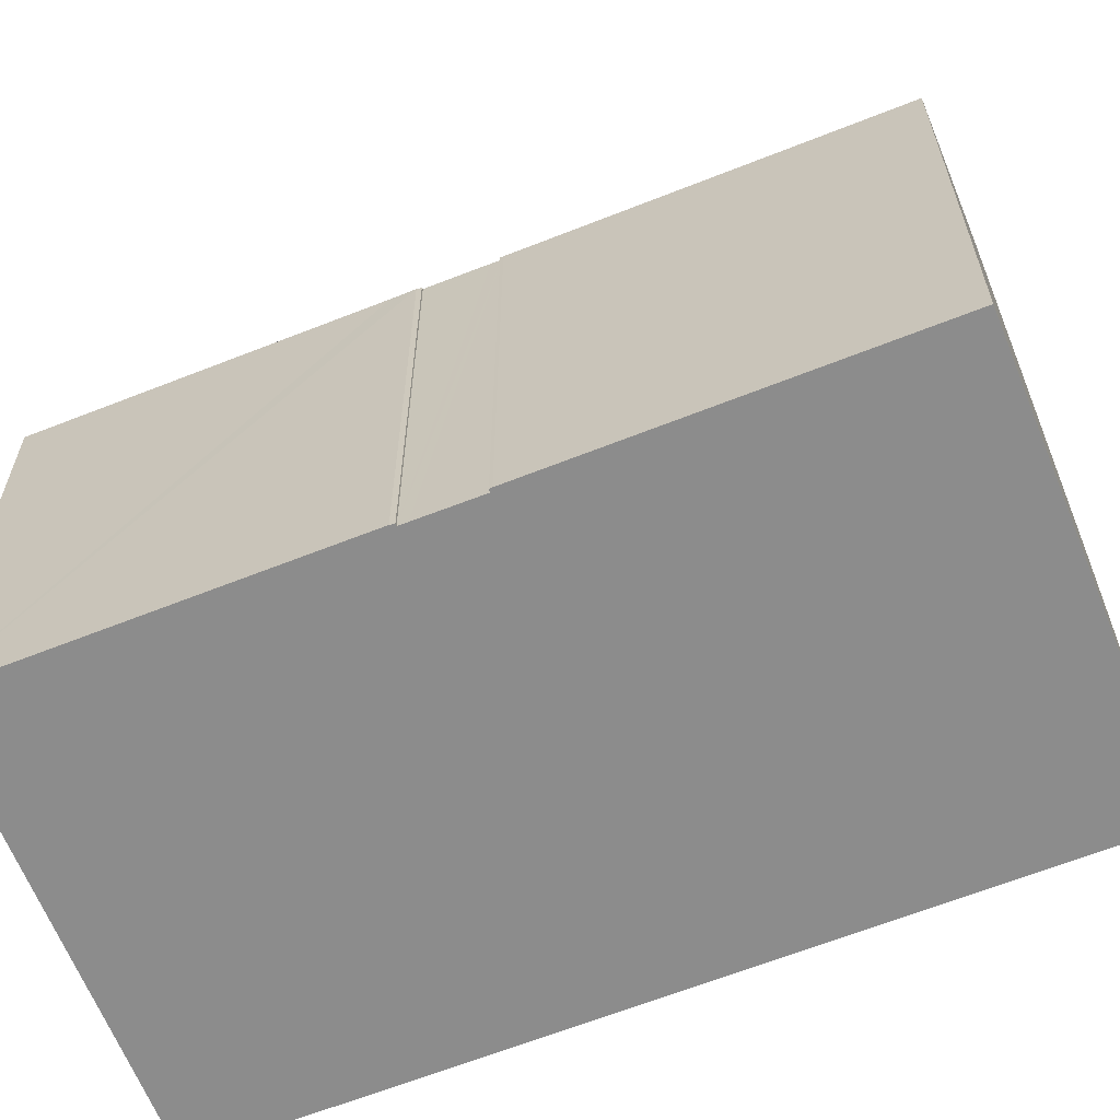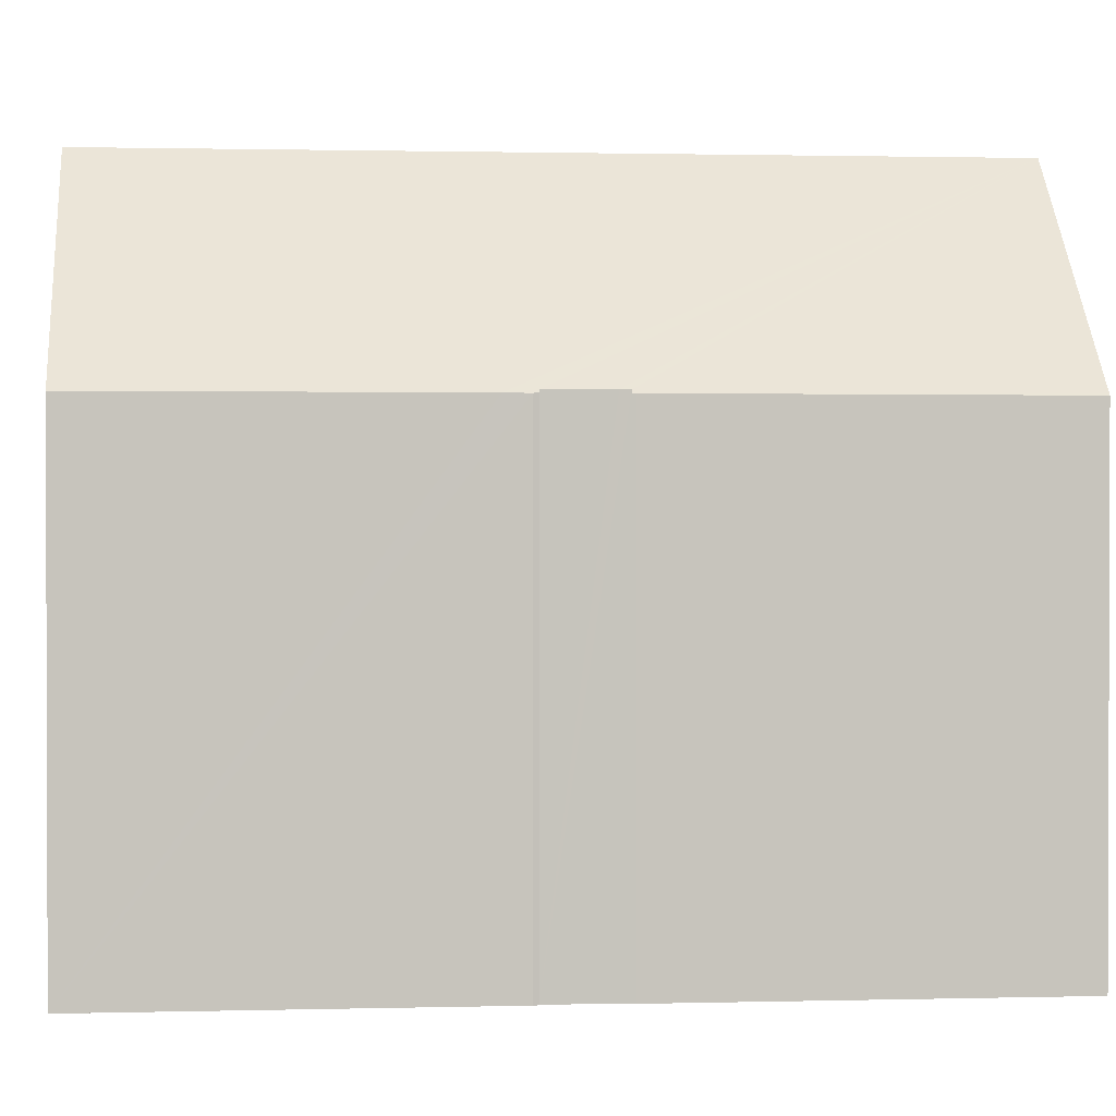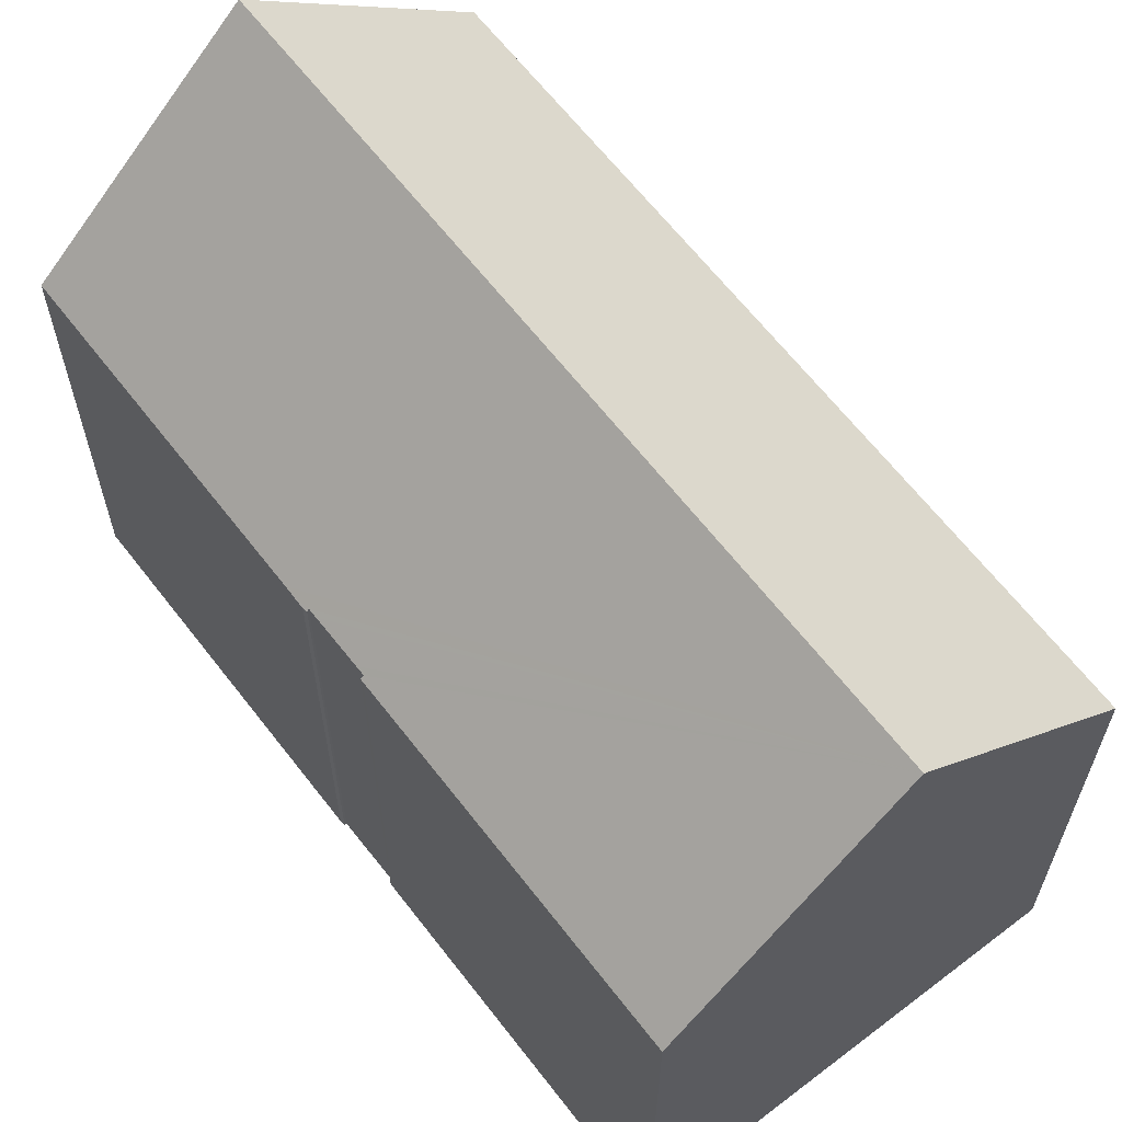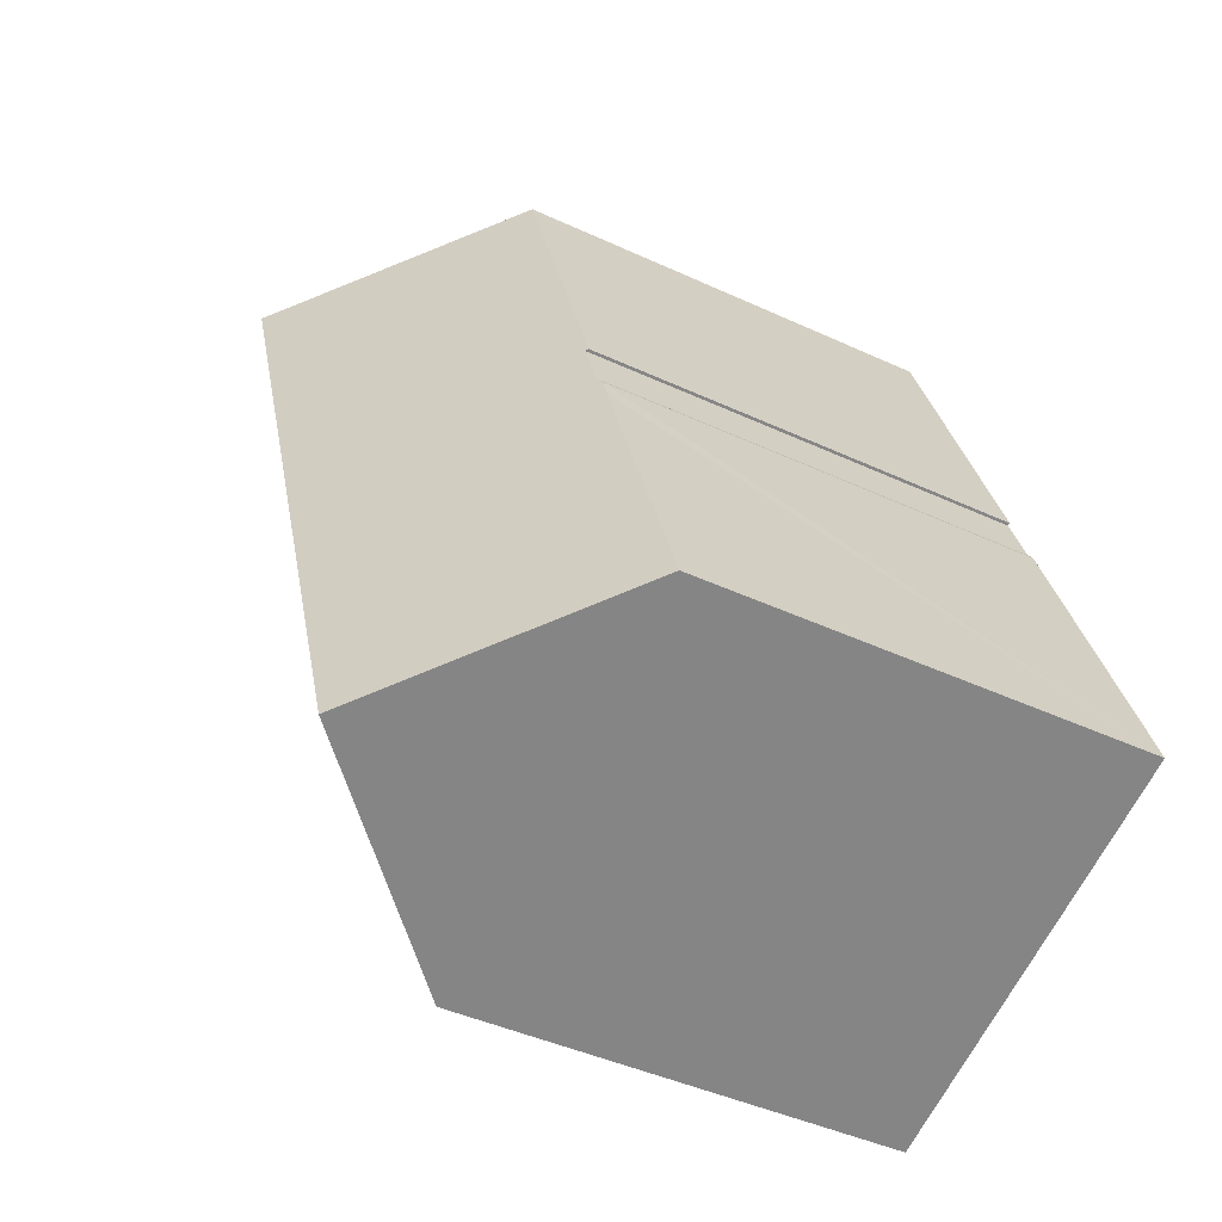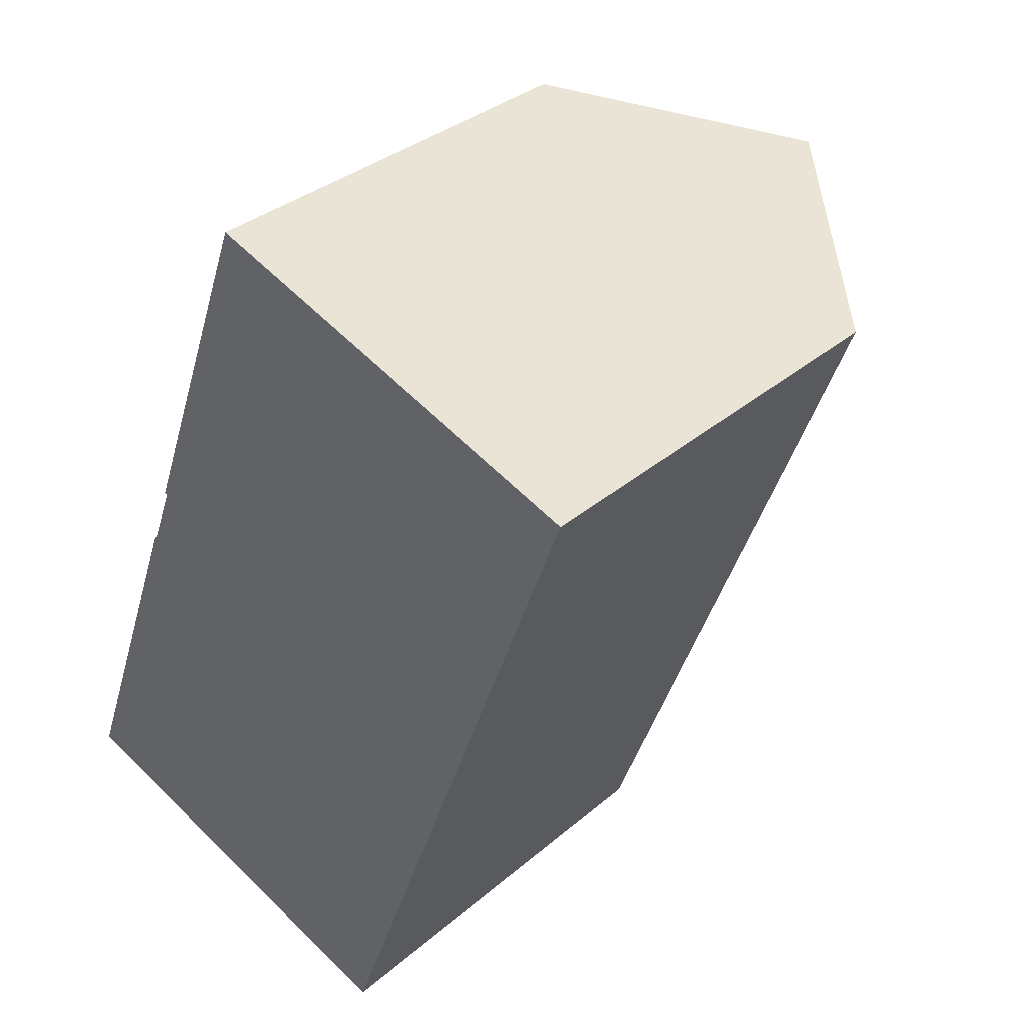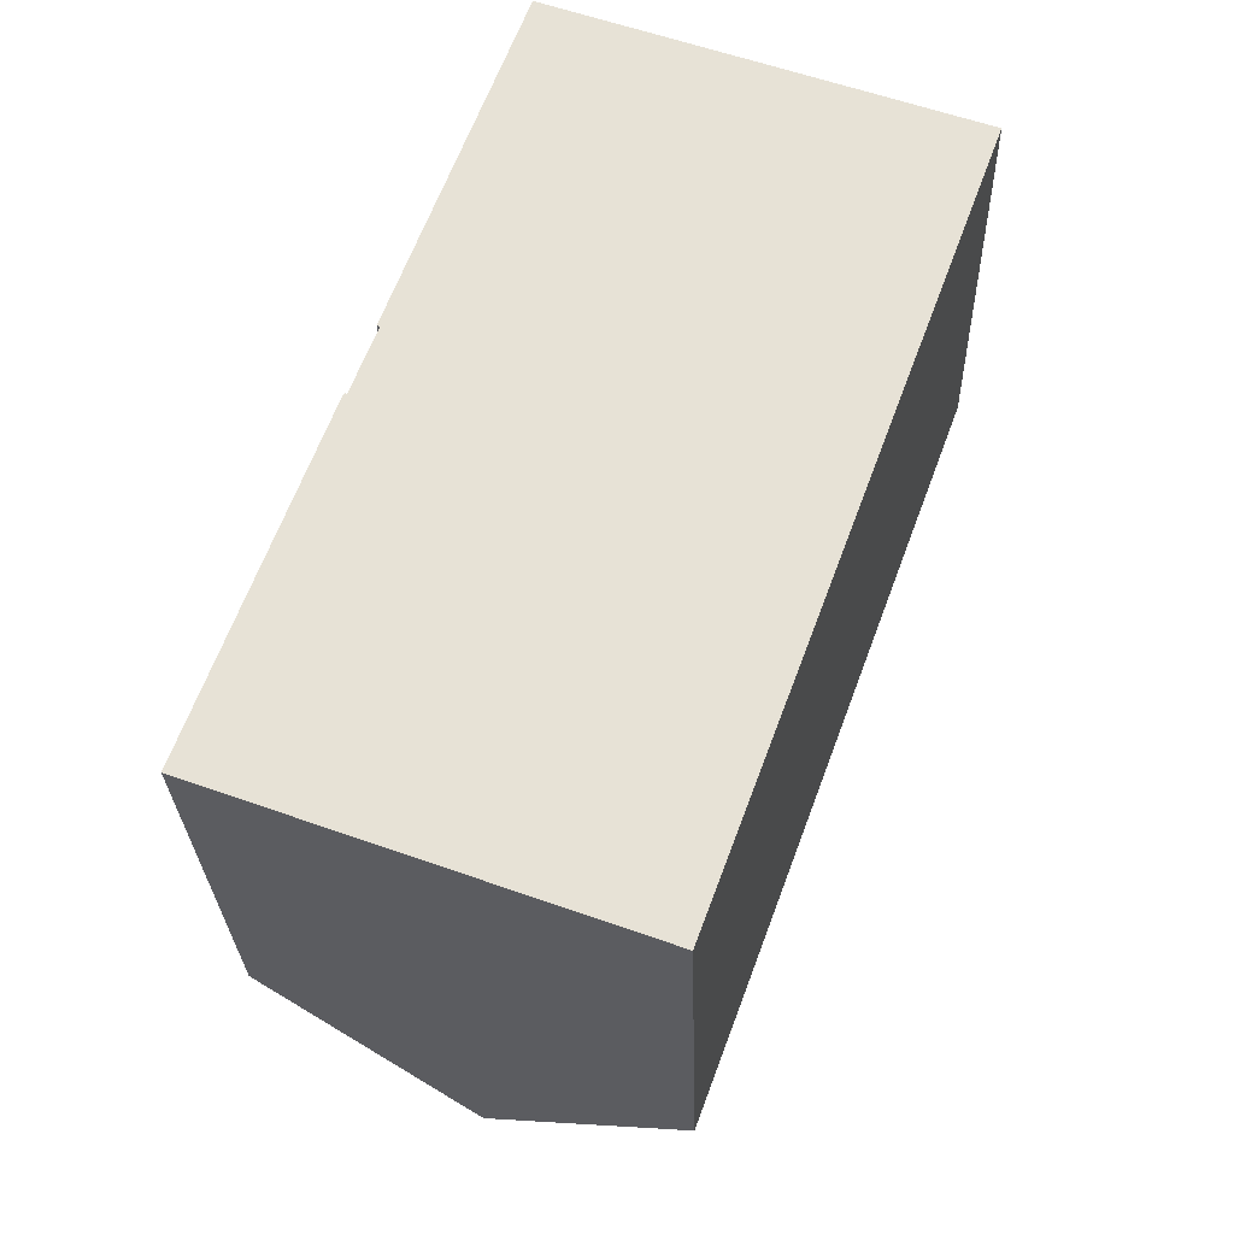
<metadata>
{"format":"obj","ext":"obj","renderer":"f3d","projection":"perspective","resolution":1024,"background":"white","views":[{"elev":-64.2,"azim":-48.0,"up":"+Y"},{"elev":1.2,"azim":-75.6,"up":"+Y"},{"elev":64.5,"azim":-17.5,"up":"+Y"},{"elev":-43.5,"azim":-118.7,"up":"+Z"},{"elev":33.7,"azim":40.9,"up":"+Z"},{"elev":-27.3,"azim":1.6,"up":"+Z"}]}
</metadata>
<code>
v  9.536 10.71 -3.502
v  11.23 15.47 15.8
v  16.01 10.71 14.05
v  4.755 15.47 -1.746
v  0 10.73 6.57e-16
v  2.719 10.73 7.38
v  2.999 10.78 7.967
v  2.9 10.72 7.891
v  2.954 10.74 7.984
v  3.073 10.78 8.164
v  3.497 10.79 9.293
v  3.575 10.79 9.503
v  3.531 10.72 9.592
v  3.739 10.72 10.15
v  6.495 10.75 17.54
v  6.457 10.71 17.56
v  3.509 10.72 9.528
v  3.509 -5.834e-16 9.528
v  3.531 -5.873e-16 9.592
v  6.457 -1.075e-15 17.56
v  3.739 -6.218e-16 10.15
v  0 0 0
v  2.9 -4.832e-16 7.891
v  2.719 -4.519e-16 7.38
v  2.999 -4.878e-16 7.967
v  3.073 -4.999e-16 8.164
v  3.575 -5.819e-16 9.503
v  3.497 -5.69e-16 9.293
v  6.495 -1.074e-15 17.54
v  11.23 -9.677e-16 15.8
v  16.01 -8.604e-16 14.05
v  2.954 -4.889e-16 7.984
v  9.536 2.144e-16 -3.502
v  4.755 1.069e-16 -1.746
g defaultobject
f 1 2 3
f 2 1 4
f 5 6 4
f 2 4 6
f 7 2 6
f 8 7 6
f 9 7 8
f 10 2 7
f 11 2 10
f 12 2 11
f 13 2 12
f 14 2 13
f 15 2 14
f 16 15 14
f 12 17 13
f 18 13 17
f 13 18 19
f 19 14 13
f 14 19 16
f 16 19 20
f 20 19 21
f 22 6 5
f 6 22 8
f 8 22 23
f 23 22 24
f 25 10 7
f 10 25 11
f 11 25 12
f 12 25 26
f 12 26 27
f 27 26 28
f 15 3 2
f 3 15 16
f 3 16 20
f 3 20 29
f 3 29 30
f 3 30 31
f 9 25 7
f 25 9 32
f 31 1 3
f 1 31 33
f 1 5 4
f 5 1 33
f 5 33 22
f 22 33 34
f 27 17 12
f 17 27 18
f 8 32 9
f 32 8 23
f 31 34 33
f 34 31 22
f 22 31 24
f 24 31 23
f 23 31 25
f 25 31 26
f 26 31 28
f 28 31 27
f 27 31 18
f 18 31 19
f 19 31 21
f 21 31 29
f 21 29 20
f 29 31 30
f 32 23 25

</code>
